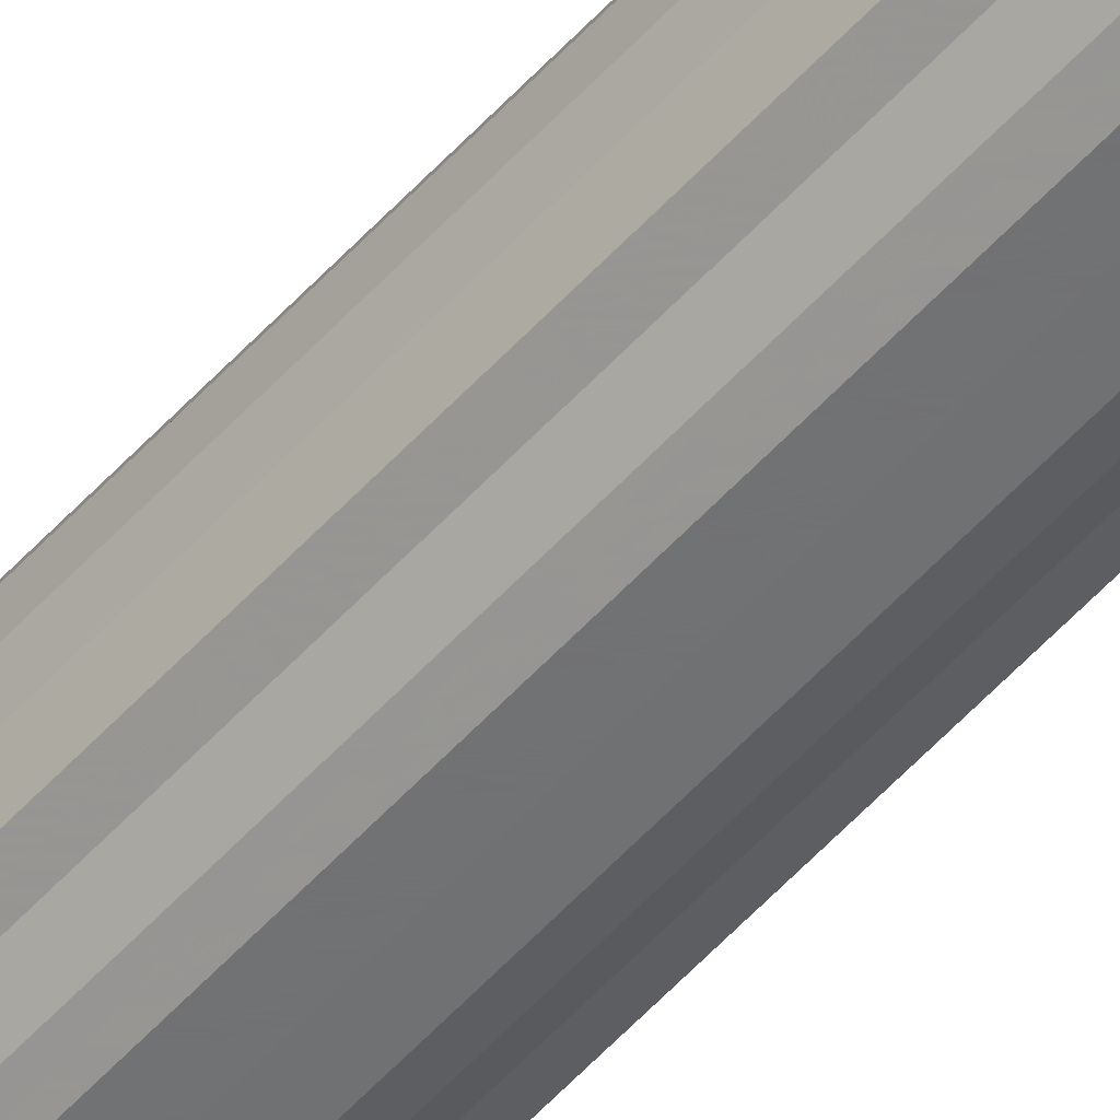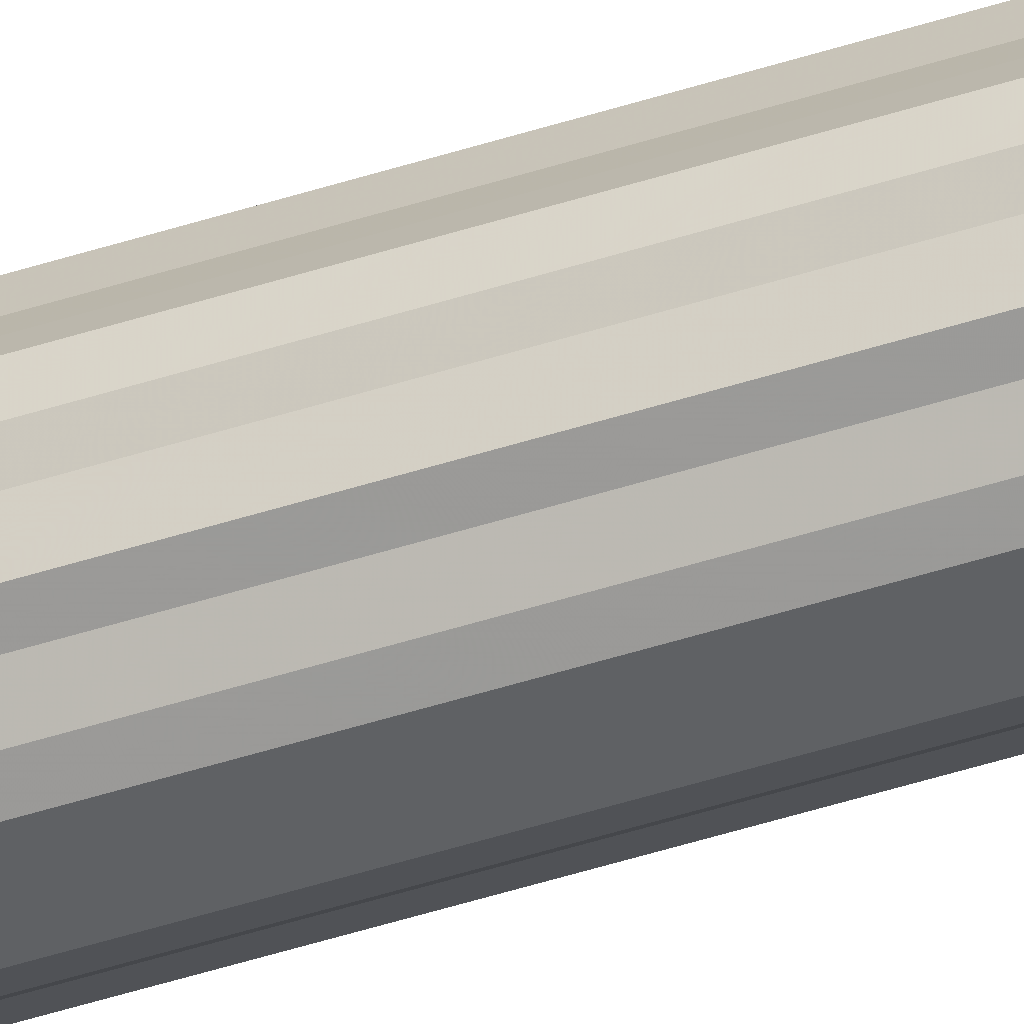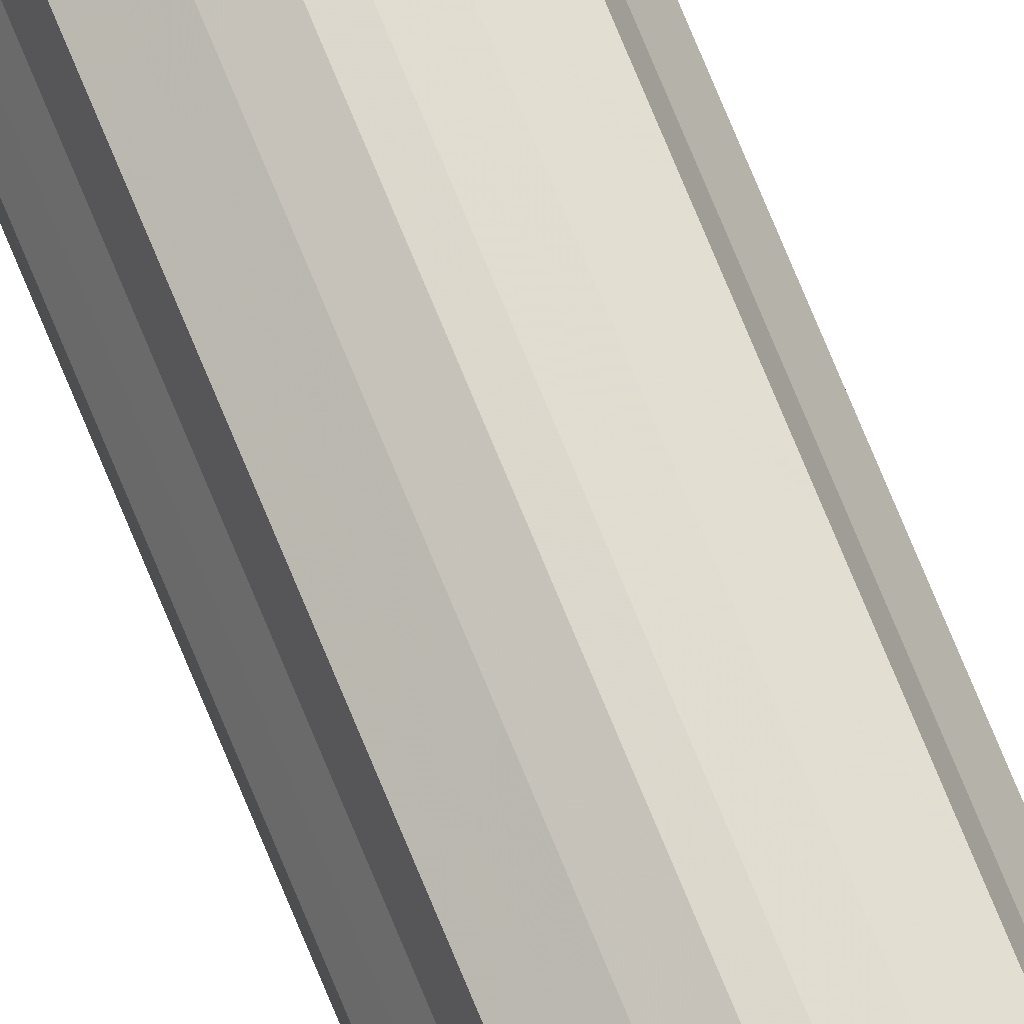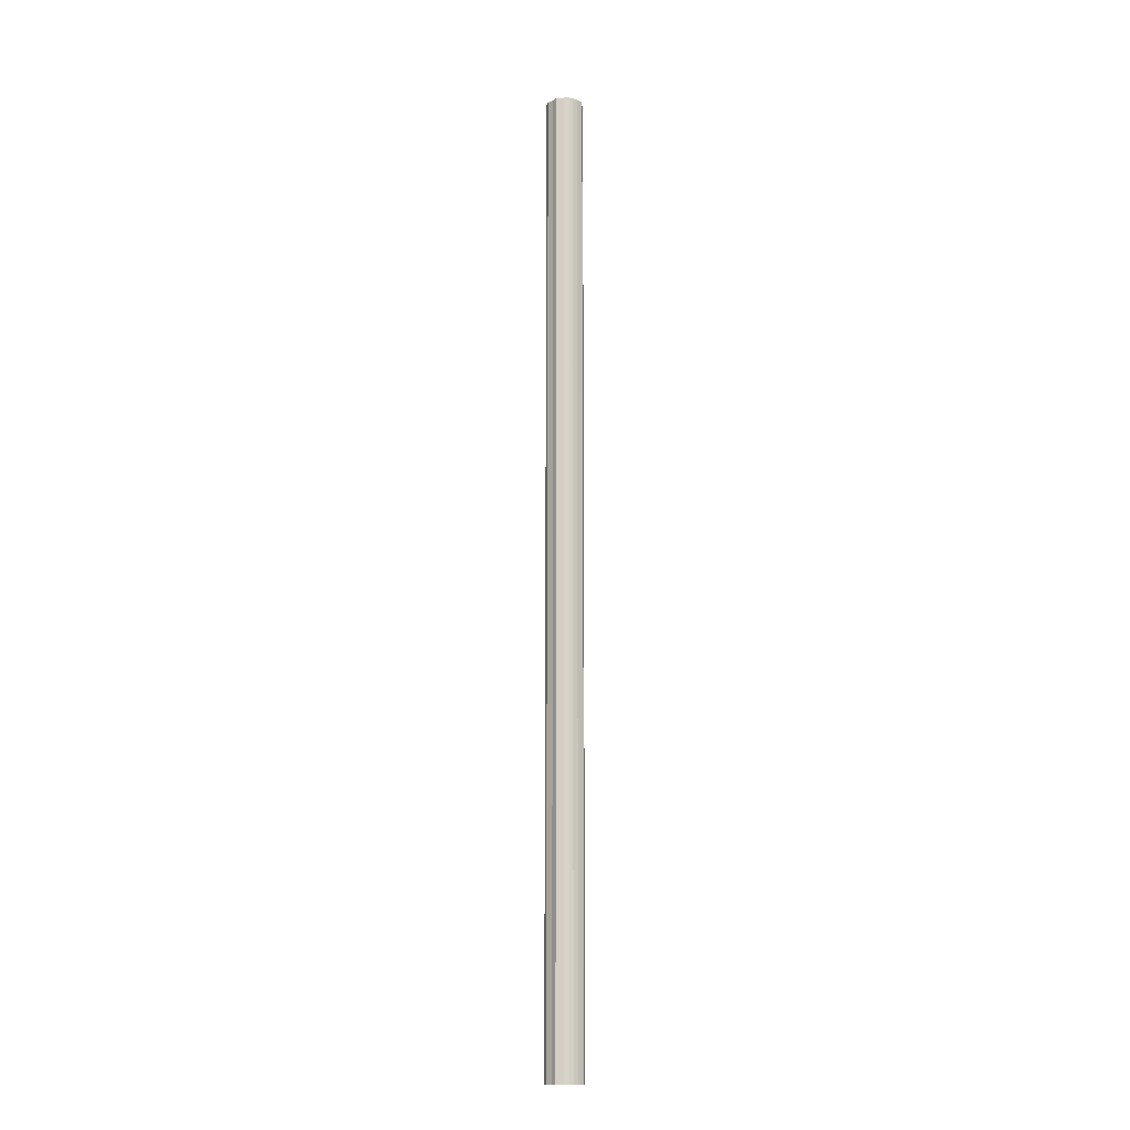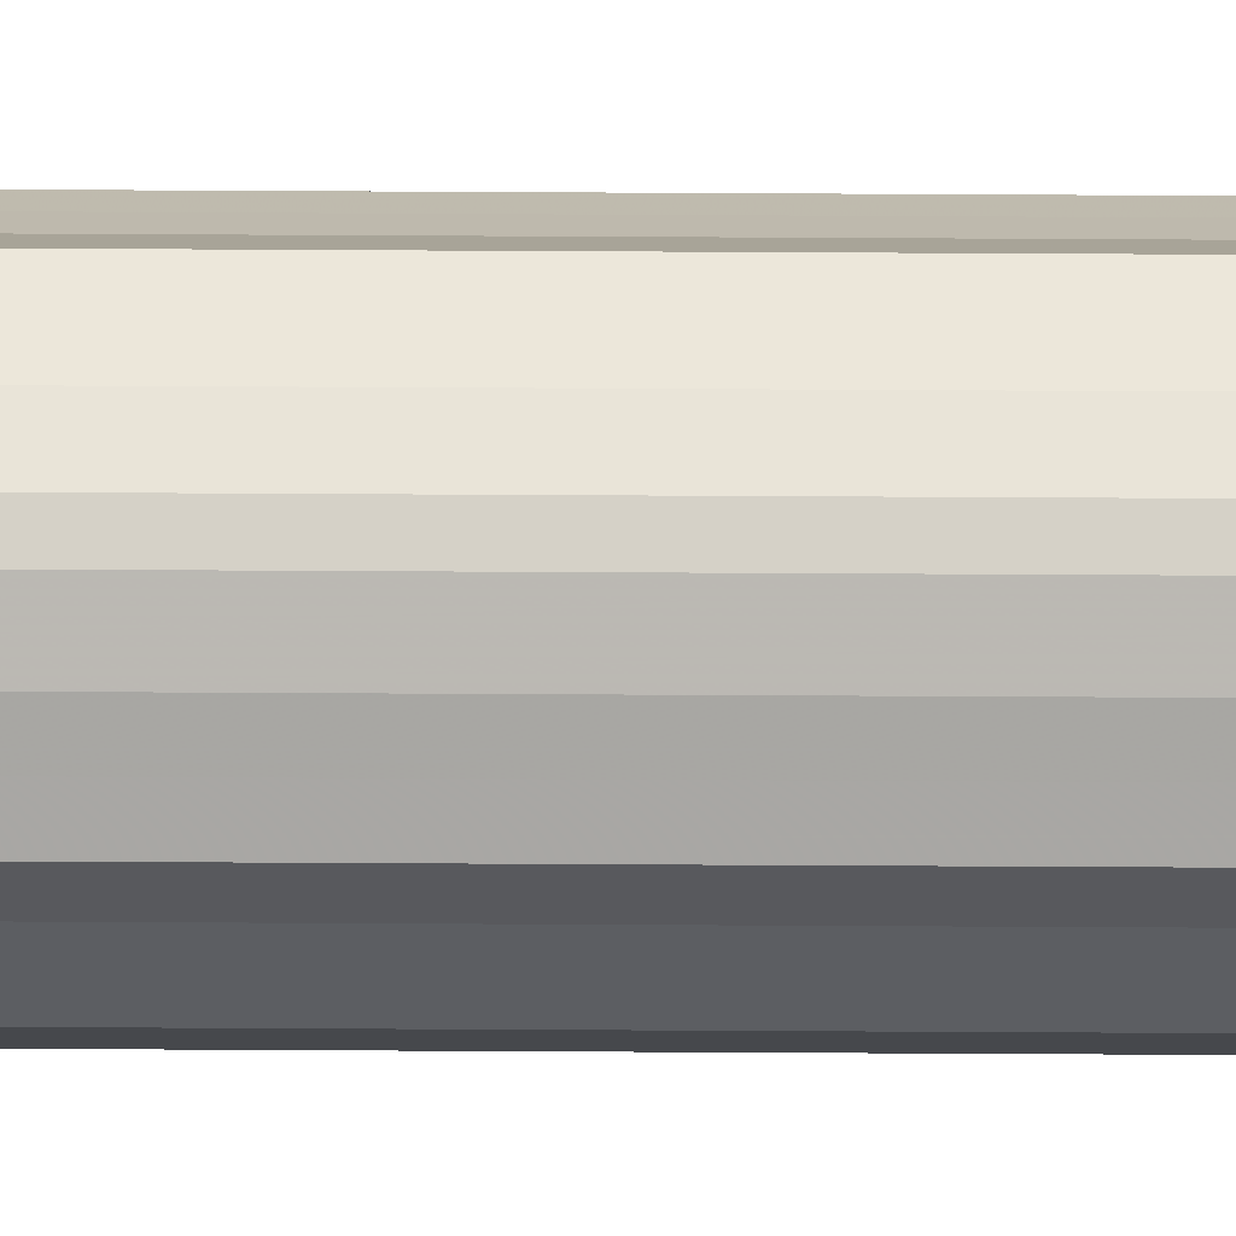
<metadata>
{"format":"obj","ext":"obj","renderer":"f3d","projection":"perspective","resolution":1024,"background":"white","views":[{"elev":-55.4,"azim":-41.3,"up":"+Y"},{"elev":-46.1,"azim":110.5,"up":"+Y"},{"elev":72.6,"azim":157.8,"up":"+Y"},{"elev":-13.8,"azim":161.2,"up":"+Z"},{"elev":78.7,"azim":-89.7,"up":"+Y"}]}
</metadata>
<code>
o 7041
v 2235 1892 9.315
v 2235 1892 9.315
v 2235 1892 15
v 2235 1892 9.315
v 2235 1892 15
v 2235 1892 9.315
v 2235 1892 15
v 2235 1892 9.315
v 2235 1892 15
v 2235 1892 9.315
v 2235 1892 15
v 2235 1892 9.315
v 2235 1892 15
v 2235 1892 9.315
v 2235 1892 15
v 2235 1892 9.315
v 2235 1892 15
v 2235 1892 9.315
v 2235 1892 15
v 2235 1892 9.315
v 2235 1892 15
v 2235 1892 9.315
v 2235 1892 15
v 2235 1892 9.315
v 2235 1892 15
v 2235 1892 9.315
v 2235 1892 15
v 2235 1892 9.315
v 2235 1892 15
v 2235 1892 9.315
v 2235 1892 15
v 2235 1892 9.315
v 2235 1892 15
v 2235 1892 9.315
v 2235 1892 15
v 2235 1892 9.315
v 2235 1892 15
v 2235 1892 9.315
v 2235 1892 15
v 2235 1892 9.315
v 2235 1892 15
v 2235 1892 9.315
v 2235 1892 15
v 2235 1892 9.315
v 2235 1892 15
v 2235 1892 9.315
v 2235 1892 15
v 2235 1892 9.315
v 2235 1892 15
v 2235 1892 9.315
v 2235 1892 15
v 2235 1892 9.315
v 2235 1892 15
v 2235 1892 15
v 2235 1892 15
v 2235 1892 9.315
v 2235 1892 15
v 2235 1892 9.315
v 2235 1892 15
v 2235 1892 15
v 2235 1892 9.315
v 2235 1892 15
v 2235 1892 9.315
v 2235 1892 9.315
v 2235 1892 15
v 2235 1892 15
v 2235 1892 9.315
v 2235 1892 15
v 2235 1892 9.315
v 2235 1892 9.315
v 2235 1892 15
v 2235 1892 15
v 2235 1892 9.315
v 2235 1892 15
v 2235 1892 9.315
v 2235 1892 9.315
v 2235 1892 15
v 2235 1892 15
v 2235 1892 9.315
v 2235 1892 15
v 2235 1892 9.315
v 2235 1892 9.315
v 2235 1892 15
v 2235 1892 15
v 2235 1892 9.315
v 2235 1892 15
v 2235 1892 9.315
v 2235 1892 9.315
v 2235 1892 15
v 2235 1892 15
v 2235 1892 9.315
v 2235 1892 15
v 2235 1892 9.315
v 2235 1892 9.315
v 2235 1892 15
v 2235 1892 15
v 2235 1892 9.315
v 2235 1892 15
v 2235 1892 9.315
v 2235 1892 9.315
v 2235 1892 15
v 2235 1892 15
v 2235 1892 9.315
v 2235 1892 15
v 2235 1892 9.315
v 2235 1892 9.315
v 2235 1892 15
v 2235 1892 9.315
v 2235 1892 9.315
v 2235 1892 9.315
v 2235 1892 9.315
v 2235 1892 9.315
v 2235 1892 9.315
v 2235 1892 9.315
v 2235 1892 9.315
v 2235 1892 9.315
v 2235 1892 9.315
v 2235 1892 9.315
v 2235 1892 9.315
v 2235 1892 9.315
v 2235 1892 9.315
v 2235 1892 9.315
v 2235 1892 9.315
v 2235 1892 9.315
v 2235 1892 9.315
v 2235 1892 9.315
v 2235 1892 9.315
v 2235 1892 9.315
v 2235 1892 9.315
v 2235 1892 9.315
v 2235 1892 9.315
v 2235 1892 9.315
v 2235 1892 9.315
v 2235 1892 9.315
v 2235 1892 9.315
v 2235 1892 9.315
v 2235 1892 15
v 2235 1892 15
v 2235 1892 15
v 2235 1892 15
v 2235 1892 15
v 2235 1892 15
v 2235 1892 15
v 2235 1892 15
v 2235 1892 15
v 2235 1892 15
v 2235 1892 15
v 2235 1892 15
v 2235 1892 15
v 2235 1892 15
v 2235 1892 15
v 2235 1892 15
v 2235 1892 15
v 2235 1892 15
v 2235 1892 15
v 2235 1892 15
v 2235 1892 15
v 2235 1892 15
v 2235 1892 15
v 2235 1892 15
v 2235 1892 15
v 2235 1892 15
v 2235 1892 15
v 2235 1892 15
f 1 2 3
f 2 4 5
f 6 1 7
f 4 8 9
f 10 6 11
f 8 12 13
f 14 10 15
f 12 16 17
f 18 14 19
f 16 20 21
f 22 18 23
f 20 24 25
f 26 22 27
f 24 28 29
f 30 26 31
f 28 32 33
f 34 30 35
f 32 36 37
f 38 34 39
f 36 40 41
f 42 38 43
f 40 44 45
f 46 42 47
f 44 48 49
f 50 46 51
f 48 52 53
f 52 50 54
f 55 56 57
f 57 58 59
f 60 61 55
f 62 63 60
f 59 64 65
f 66 67 62
f 68 69 66
f 65 70 71
f 72 73 68
f 74 75 72
f 71 76 77
f 78 79 74
f 80 81 78
f 77 82 83
f 84 85 80
f 86 87 84
f 83 88 89
f 90 91 86
f 92 93 90
f 89 94 95
f 96 97 92
f 98 99 96
f 95 100 101
f 102 103 98
f 104 105 102
f 101 106 107
f 107 108 104
f 109 110 111
f 109 112 110
f 109 111 113
f 109 114 112
f 109 113 115
f 109 116 114
f 109 115 117
f 109 118 116
f 109 117 119
f 109 120 118
f 109 119 121
f 109 122 120
f 109 121 123
f 109 124 122
f 109 123 125
f 109 126 124
f 109 125 127
f 109 128 126
f 109 127 129
f 109 130 128
f 109 129 131
f 109 132 130
f 109 131 133
f 109 134 132
f 109 133 135
f 109 136 134
f 109 135 136
f 137 138 139
f 137 140 138
f 137 139 141
f 137 142 140
f 137 141 143
f 137 144 142
f 137 143 145
f 137 146 144
f 137 145 147
f 137 148 146
f 137 147 149
f 137 150 148
f 137 149 151
f 137 152 150
f 137 151 153
f 137 154 152
f 137 153 155
f 137 156 154
f 137 155 157
f 137 158 156
f 137 157 159
f 137 160 158
f 137 159 161
f 137 162 160
f 137 161 163
f 137 164 162
f 137 163 164

</code>
